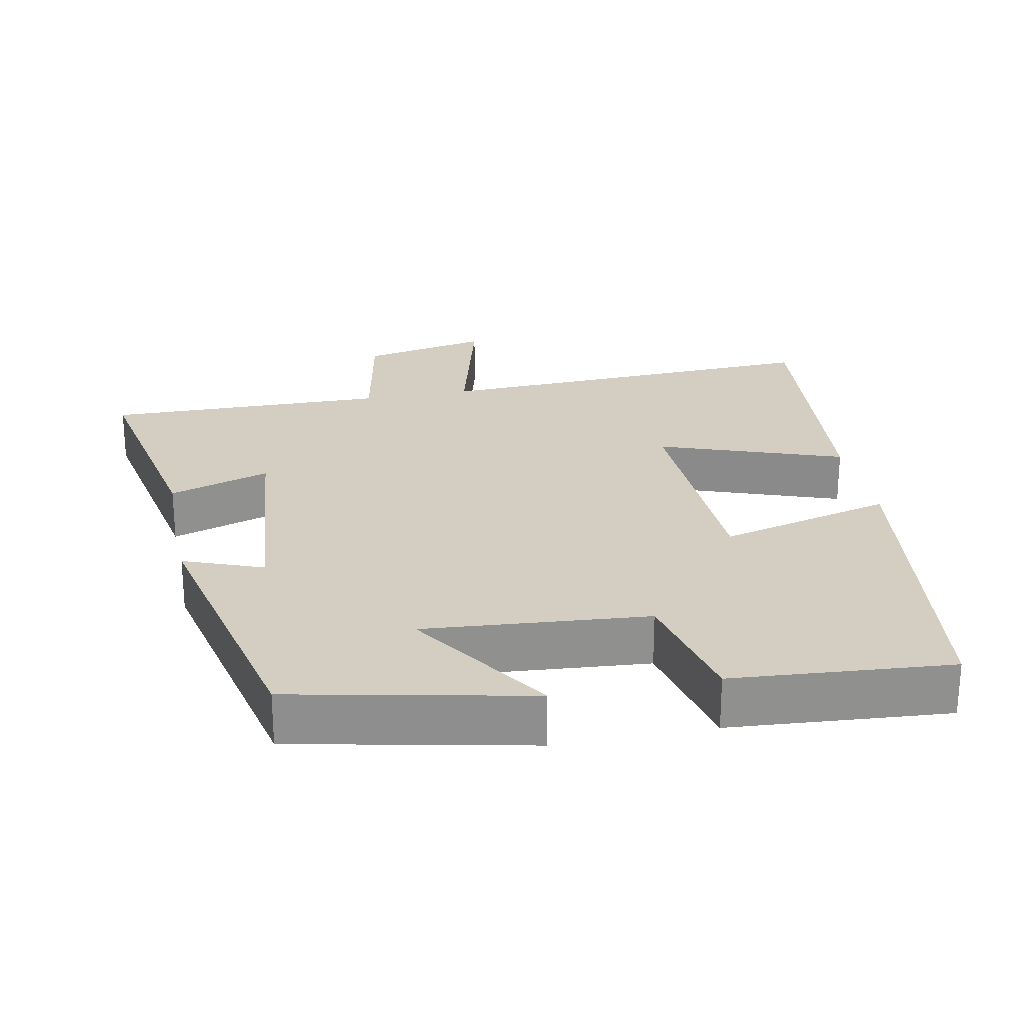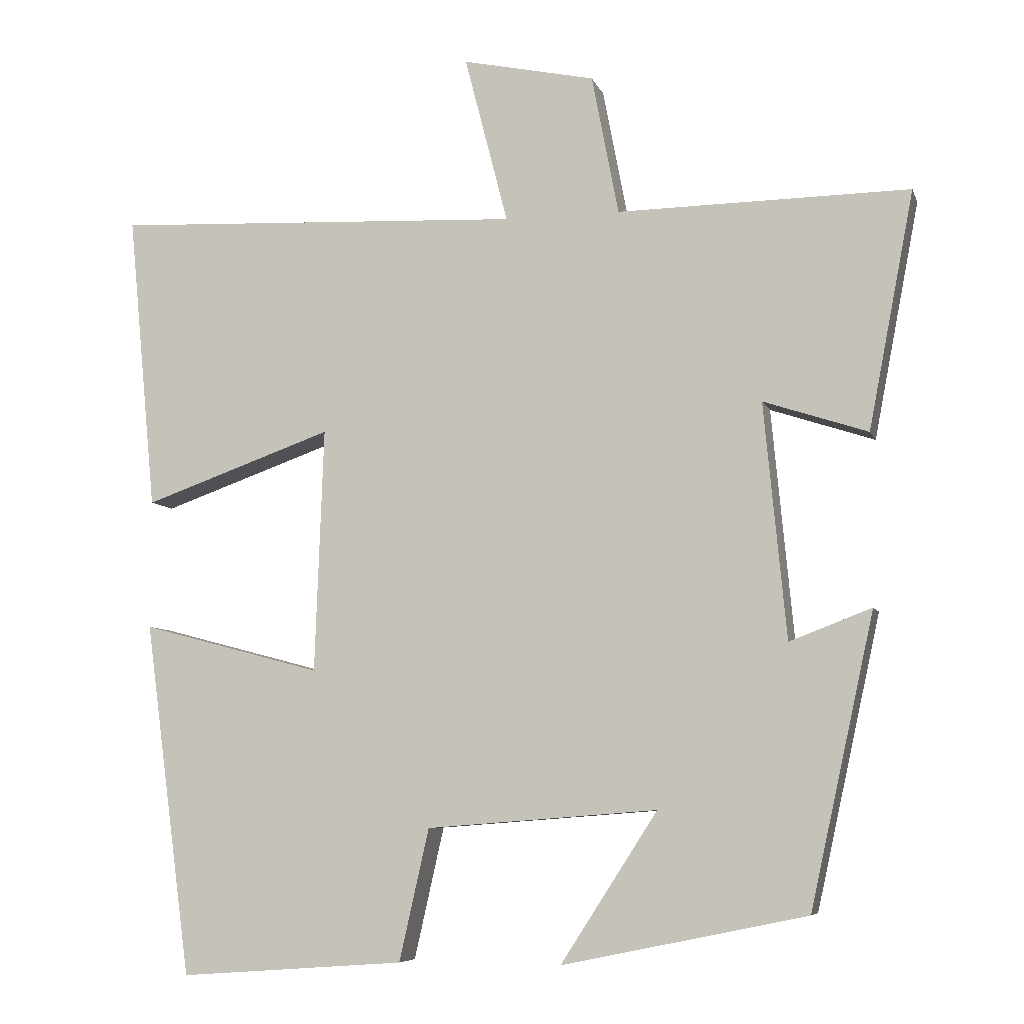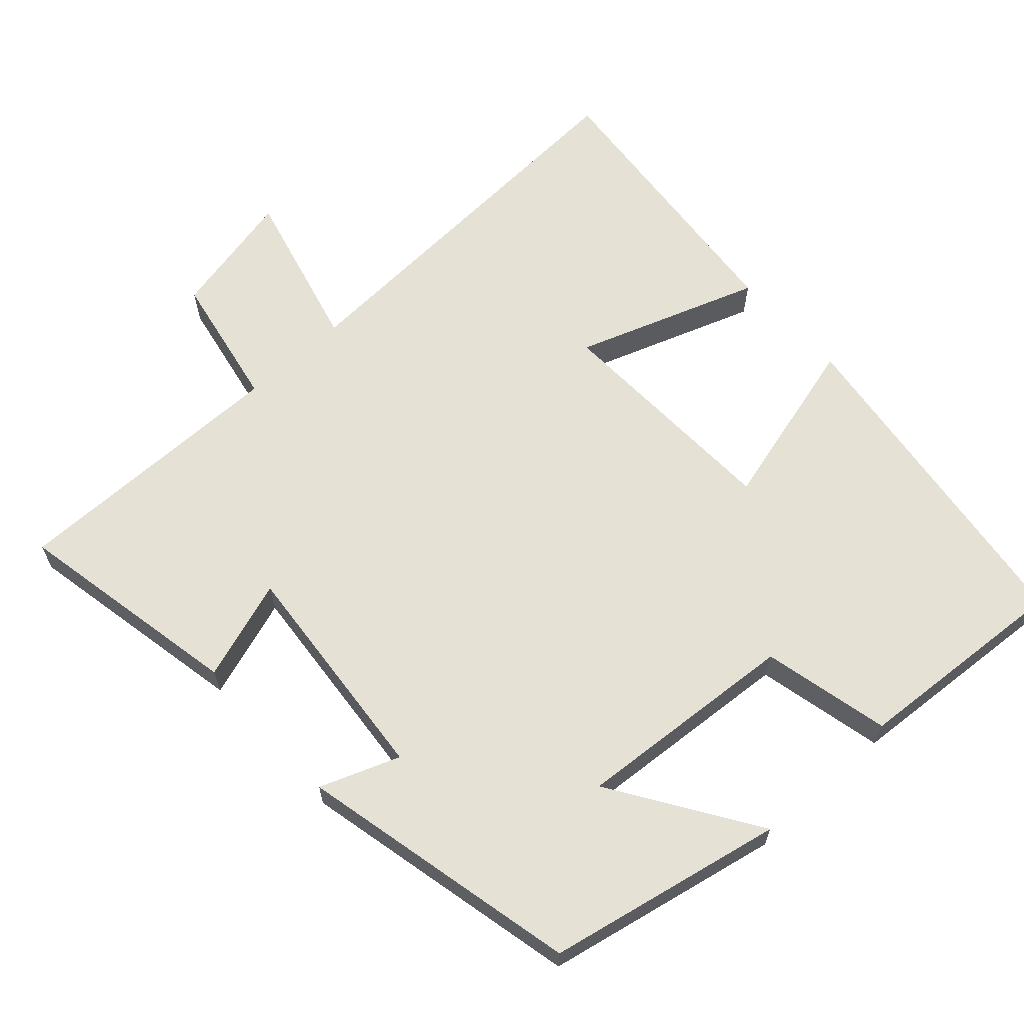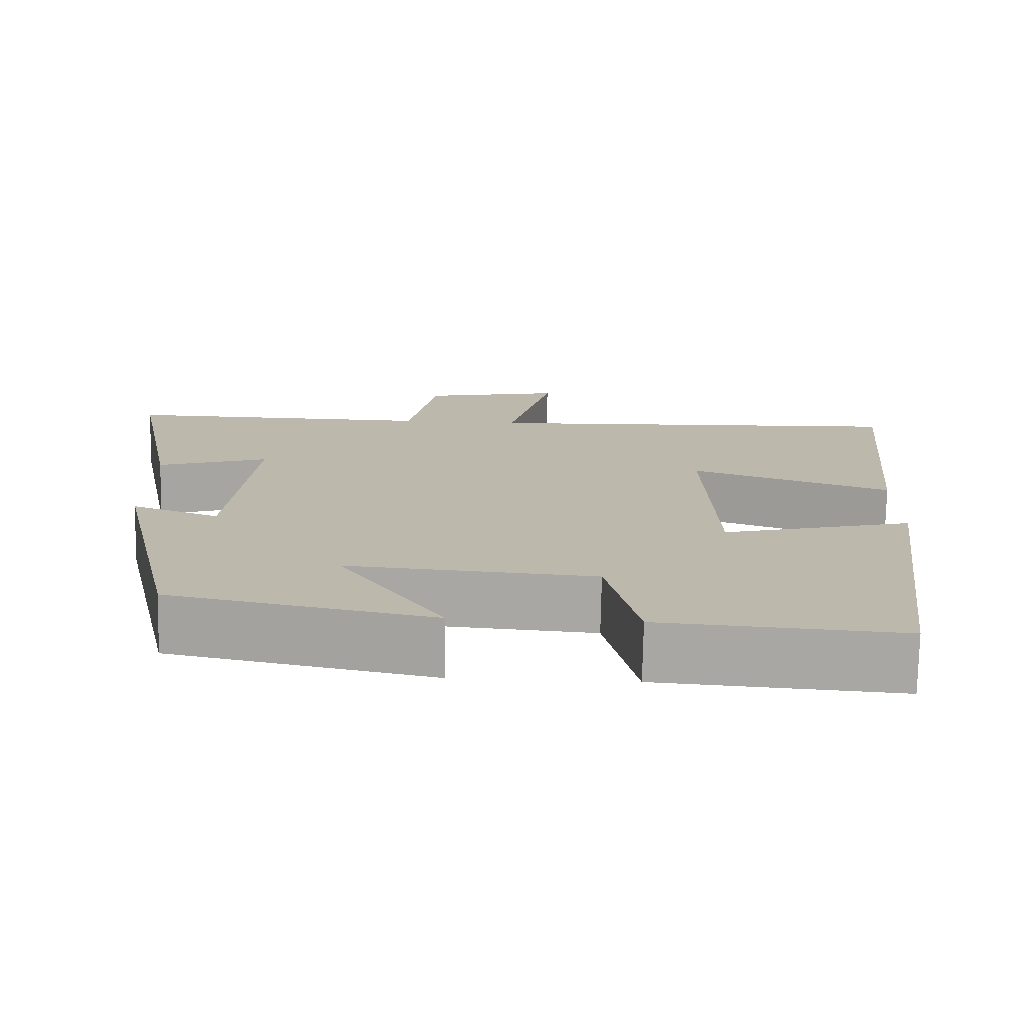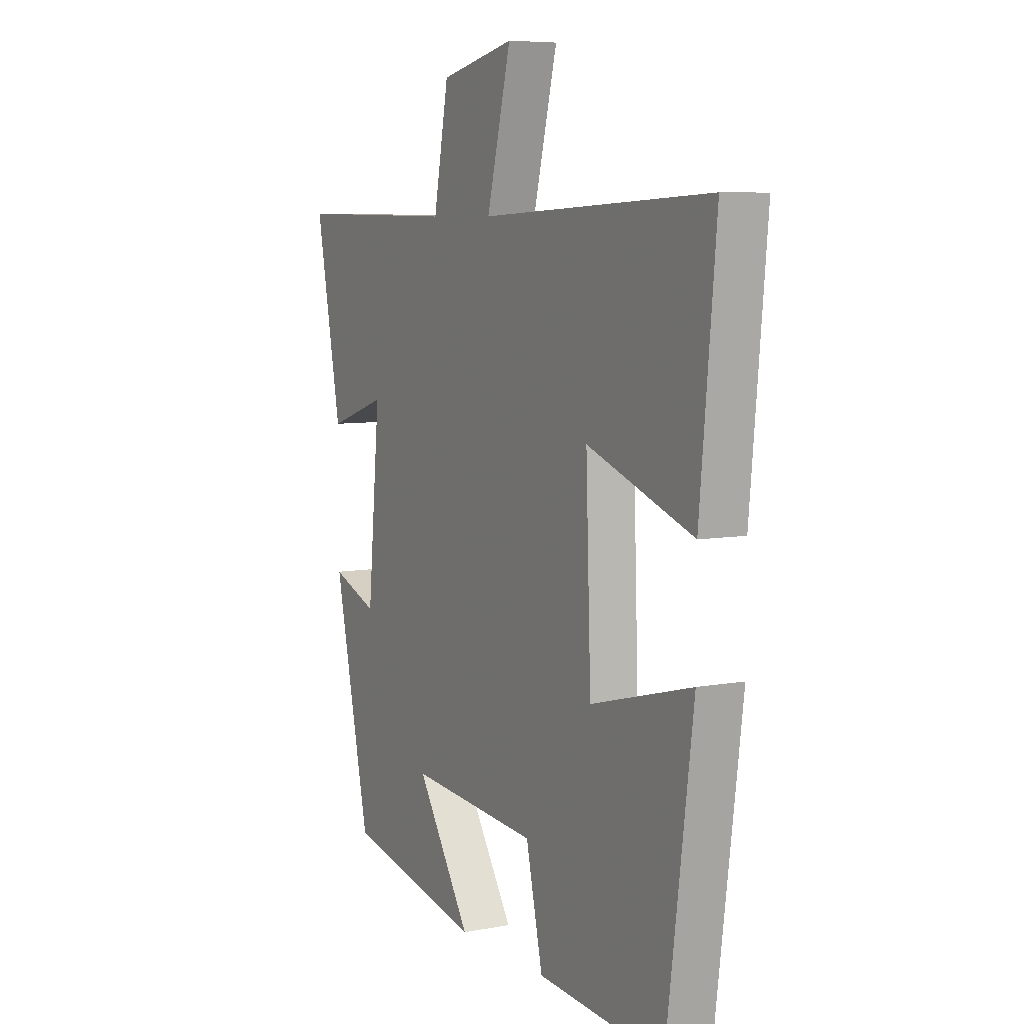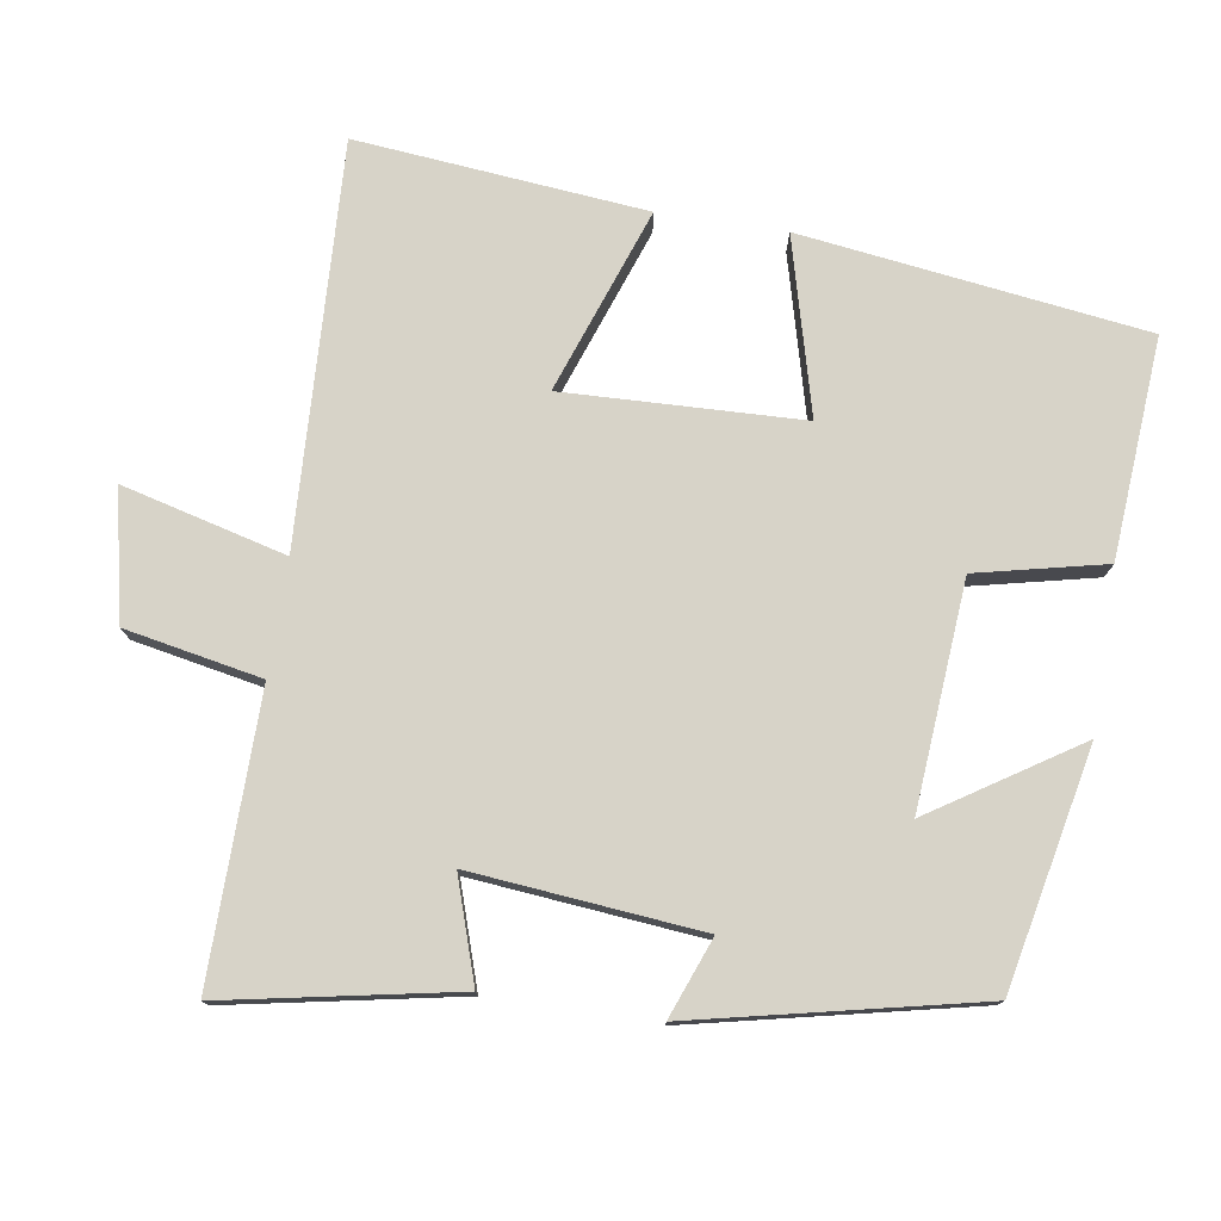
<metadata>
{"format":"obj","ext":"obj","renderer":"f3d","projection":"perspective","resolution":1024,"background":"white","views":[{"elev":24.9,"azim":168.9,"up":"+Y"},{"elev":-7.0,"azim":14.8,"up":"+Z"},{"elev":64.3,"azim":137.6,"up":"+Y"},{"elev":-75.3,"azim":178.8,"up":"+Z"},{"elev":7.0,"azim":-118.7,"up":"+Z"},{"elev":77.0,"azim":98.9,"up":"+Y"}]}
</metadata>
<code>
v -0.538 0.07 0.526
v 0.013 0.07 0.5
v -0.045 0.07 0.726
v 0.133 0.07 0.688
v 0.169 0.07 0.5
v 0.561 0.07 0.505
v 0.5 0.07 0.187
v 0.36 0.07 0.233
v 0.39 0.07 -0.083
v 0.5 0.07 -0.041
v 0.414 0.07 -0.432
v 0.086 0.07 -0.5
v 0.216 0.07 -0.299
v -0.094 0.07 -0.323
v -0.134 0.07 -0.5
v -0.437 0.07 -0.522
v -0.5 0.07 -0.047
v -0.258 0.07 -0.111
v -0.246 0.07 0.217
v -0.5 0.07 0.127
v -0.538 0 0.526
v 0.013 0 0.5
v -0.045 0 0.726
v 0.133 0 0.688
v 0.169 0 0.5
v 0.561 0 0.505
v 0.5 0 0.187
v 0.36 0 0.233
v 0.39 0 -0.083
v 0.5 0 -0.041
v 0.414 0 -0.432
v 0.086 0 -0.5
v 0.216 0 -0.299
v -0.094 0 -0.323
v -0.134 0 -0.5
v -0.437 0 -0.522
v -0.5 0 -0.047
v -0.258 0 -0.111
v -0.246 0 0.217
v -0.5 0 0.127
f 19 20 1 2
f 18 19 2
f 15 16 17 18
f 14 15 18 2
f 13 14 2
f 10 11 12 13
f 9 10 13
f 8 9 13 2
f 5 6 7 8
f 5 8 2 3
f 3 4 5
f 22 21 40 39
f 22 39 38
f 38 37 36 35
f 22 38 35 34
f 22 34 33
f 33 32 31 30
f 33 30 29
f 22 33 29 28
f 28 27 26 25
f 23 22 28 25
f 25 24 23
f 1 21 22 2
f 2 22 23 3
f 3 23 24 4
f 4 24 25 5
f 5 25 26 6
f 6 26 27 7
f 7 27 28 8
f 8 28 29 9
f 9 29 30 10
f 10 30 31 11
f 11 31 32 12
f 12 32 33 13
f 13 33 34 14
f 14 34 35 15
f 15 35 36 16
f 16 36 37 17
f 17 37 38 18
f 18 38 39 19
f 19 39 40 20
f 20 40 21 1

</code>
